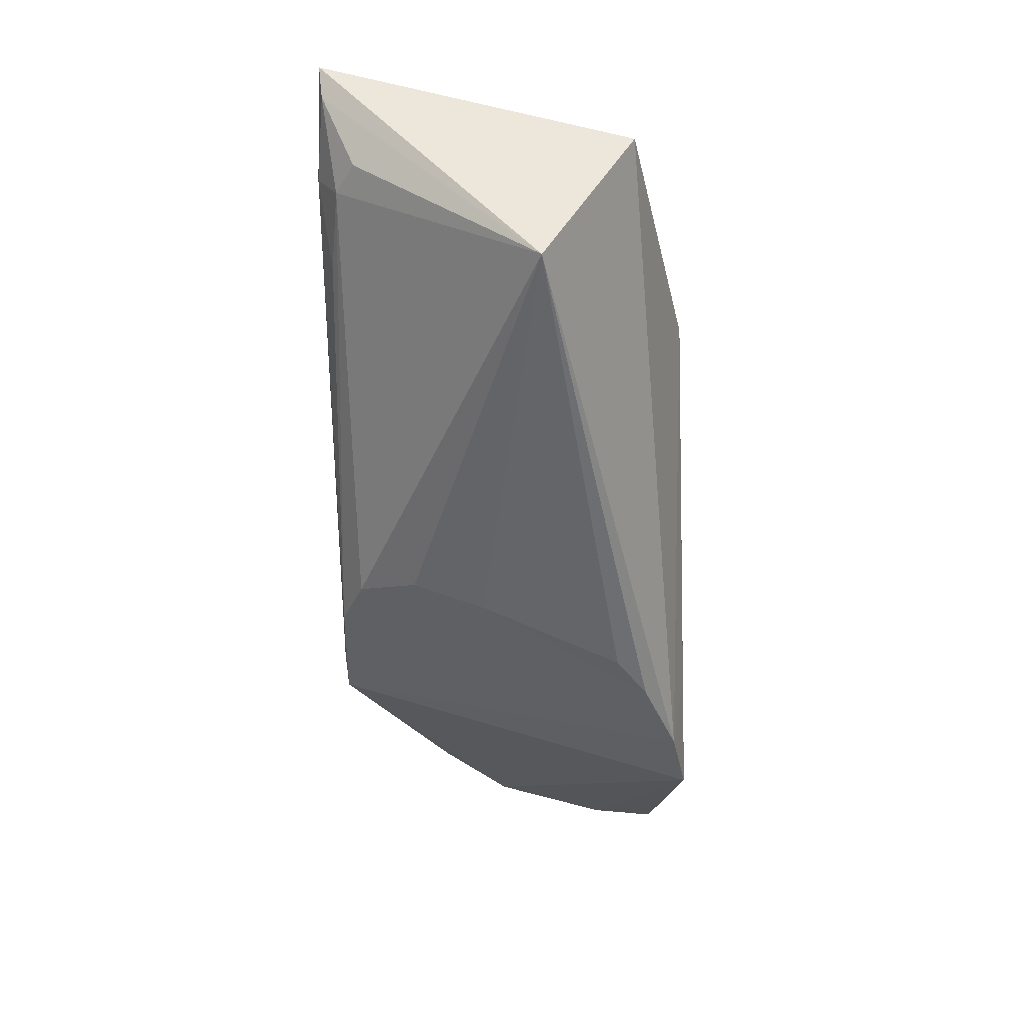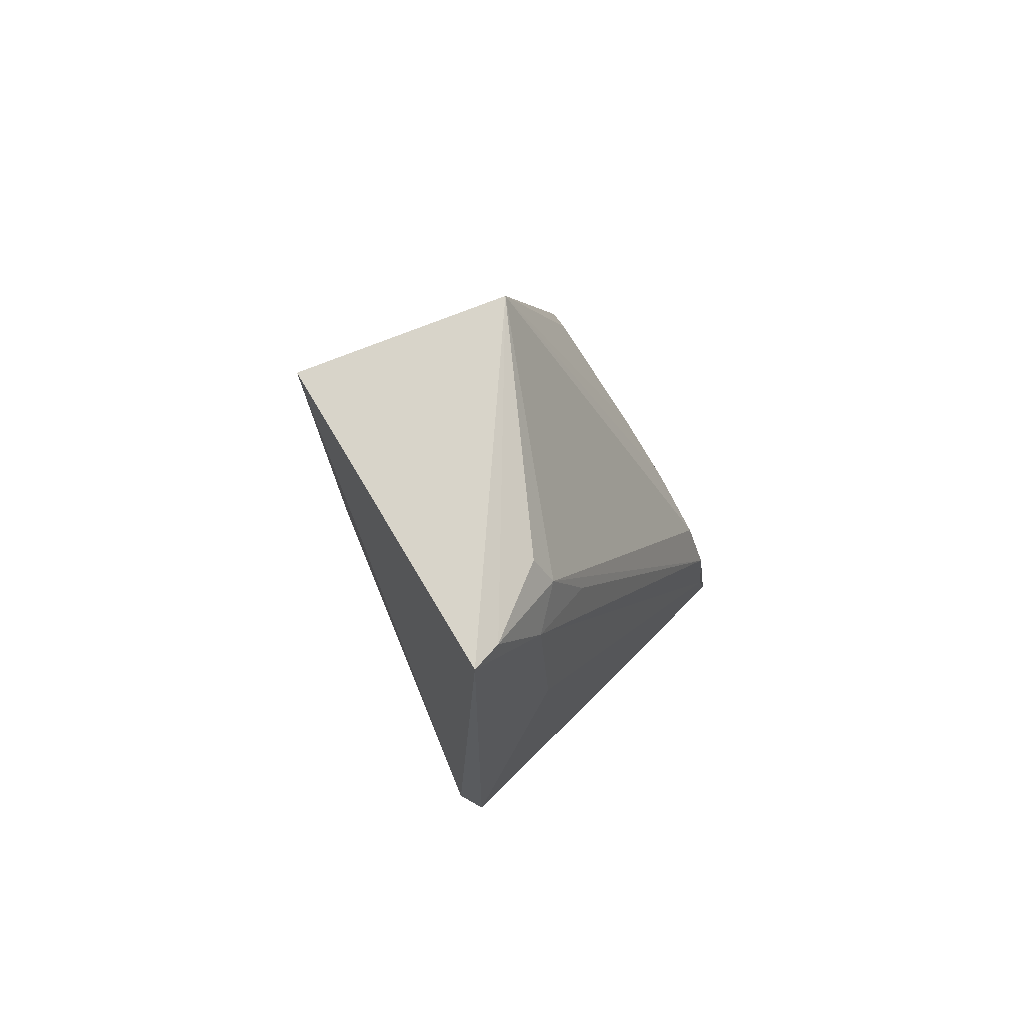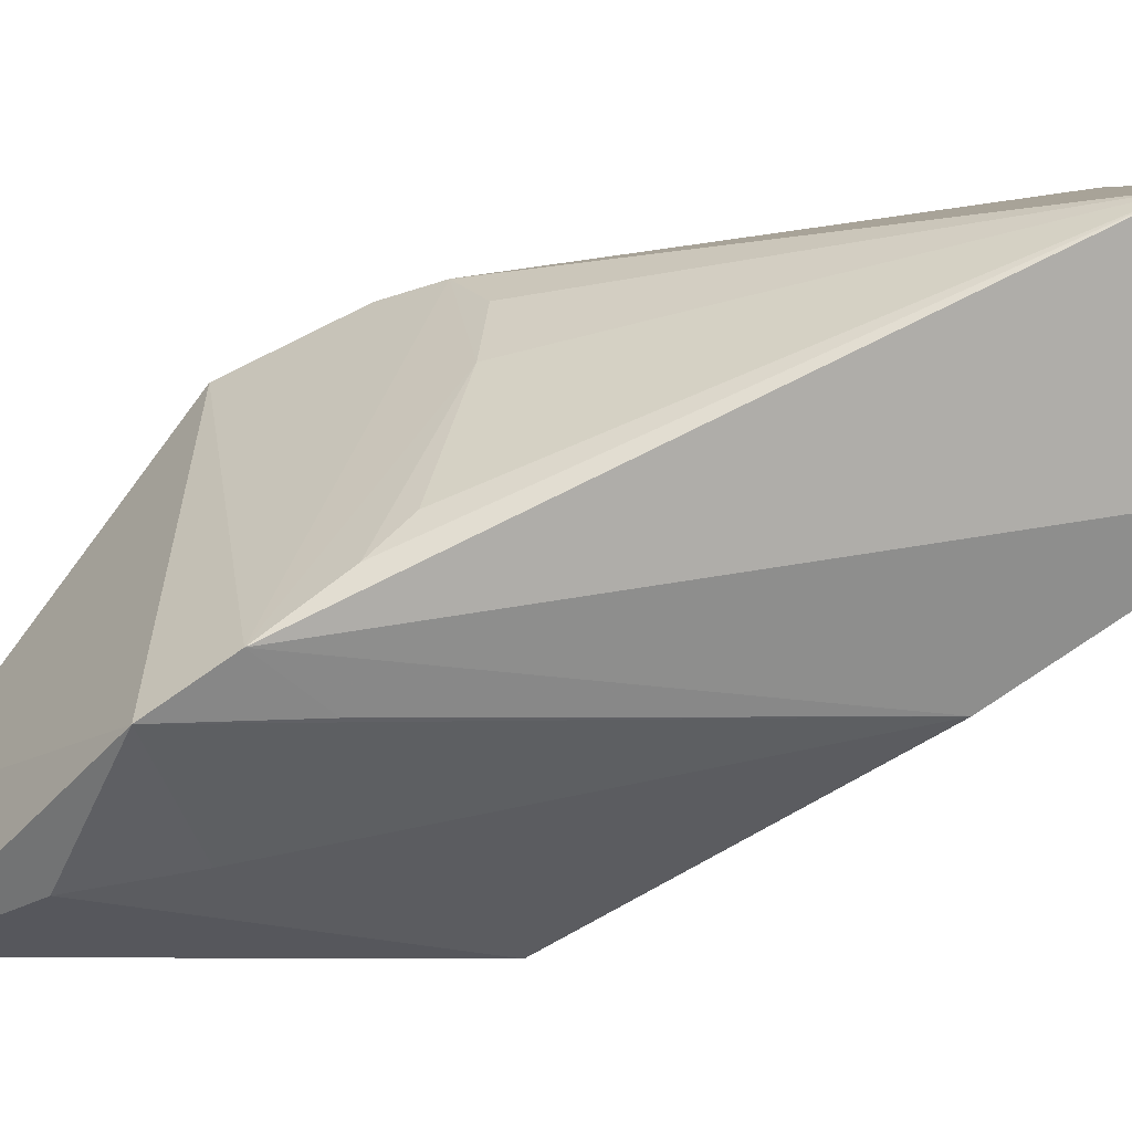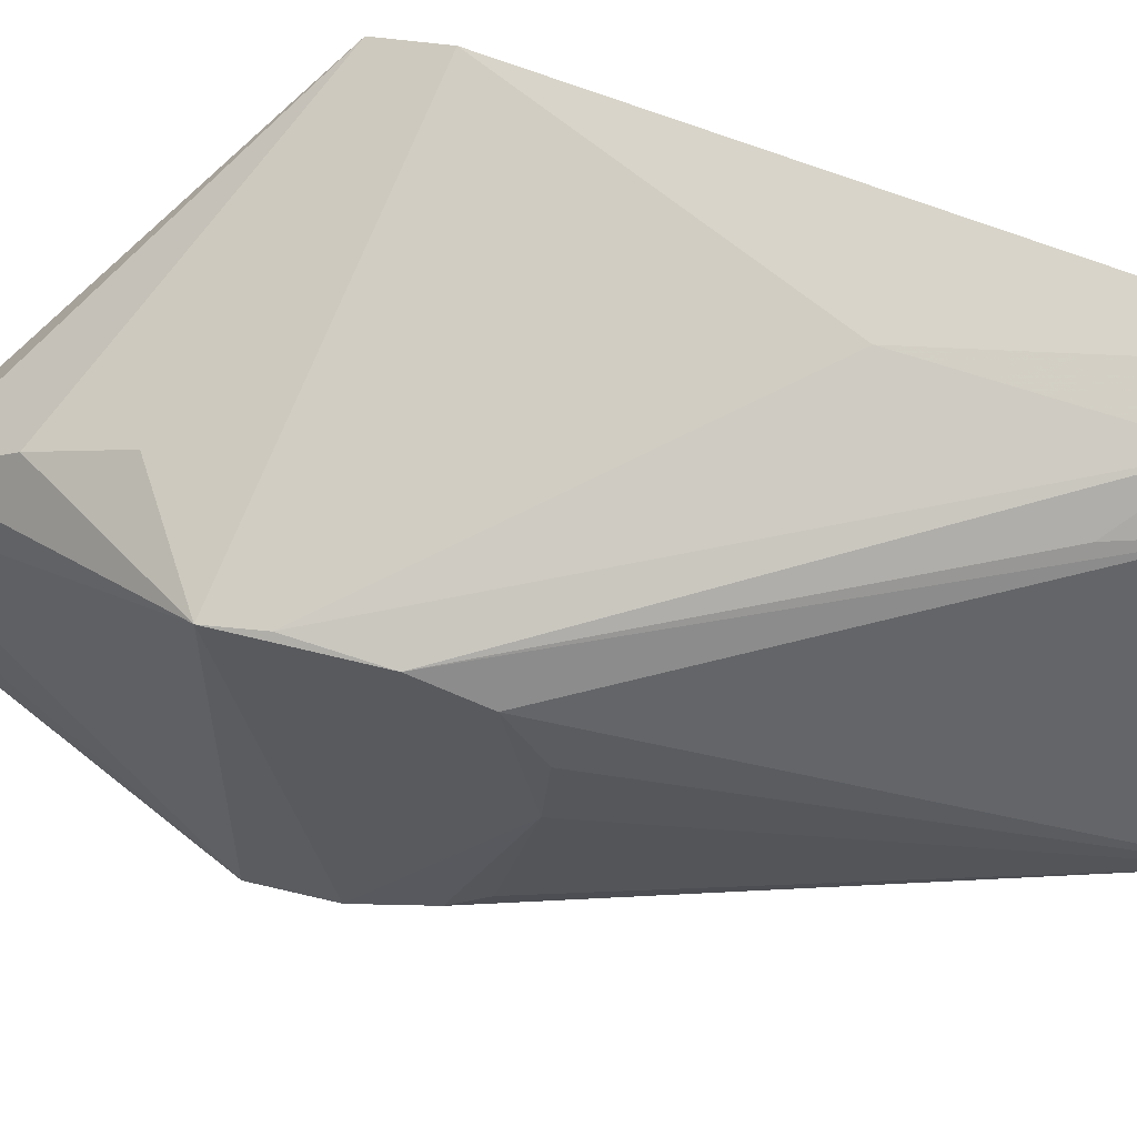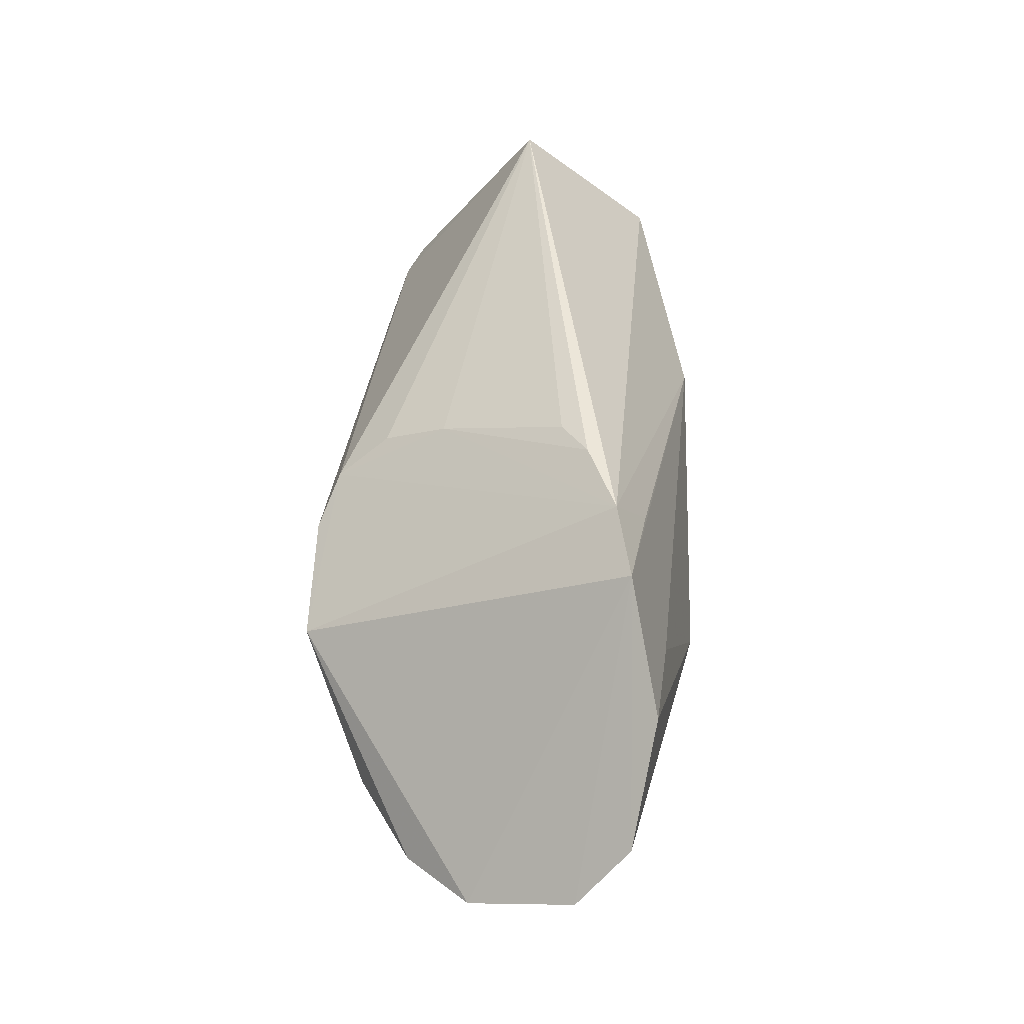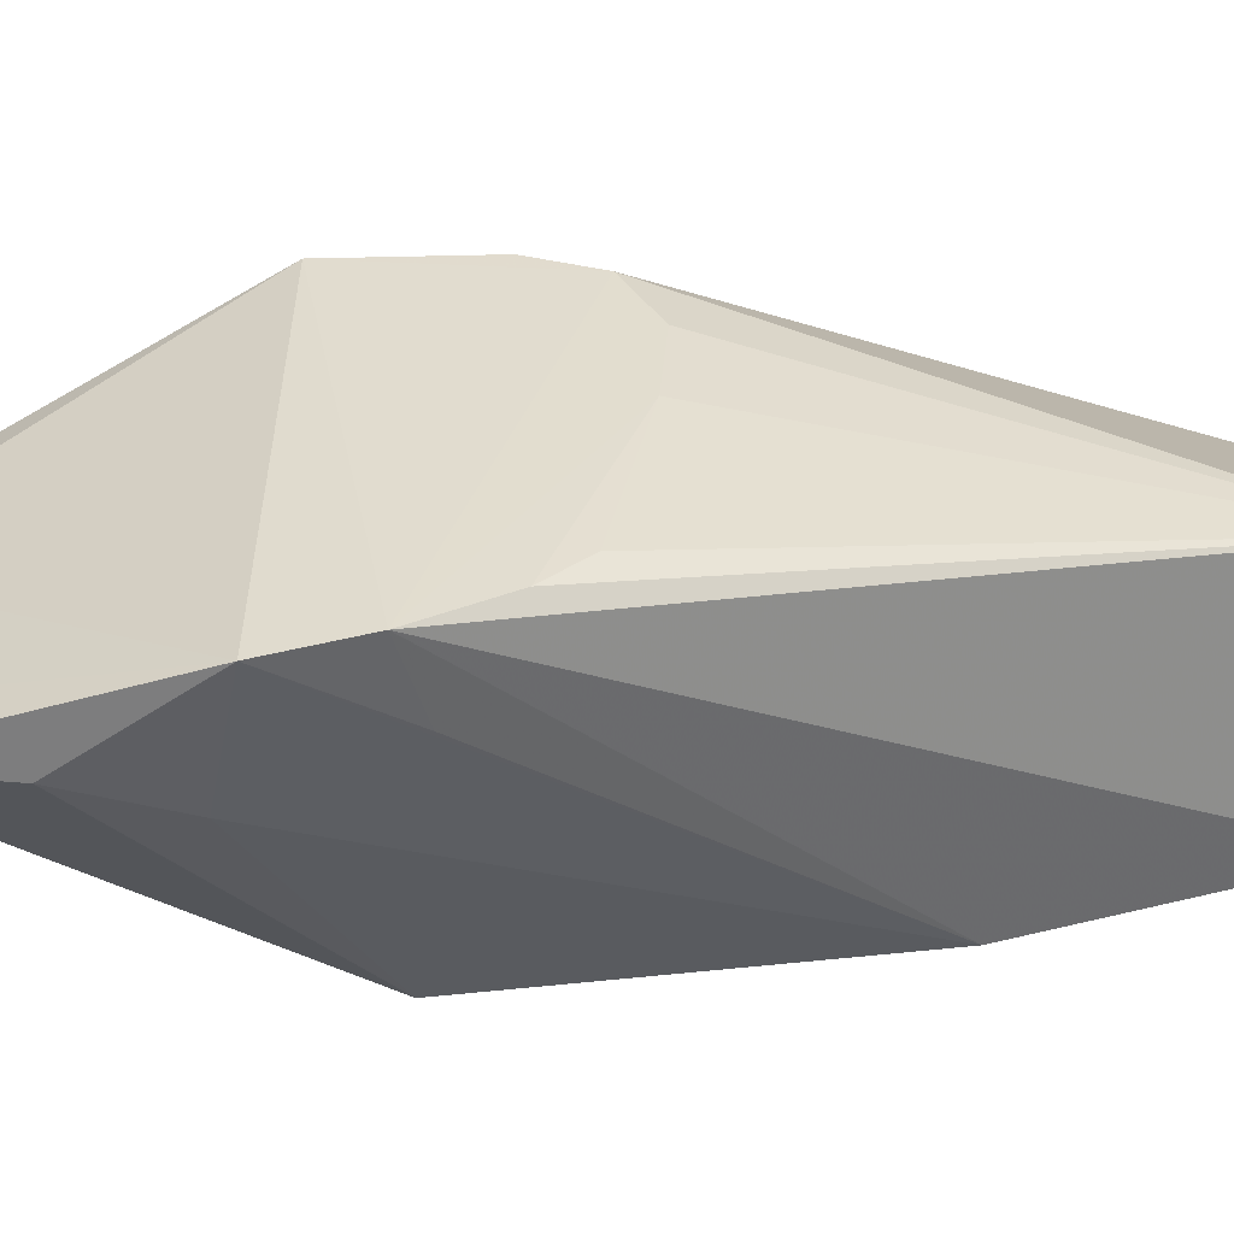
<metadata>
{"format":"obj","ext":"obj","renderer":"f3d","projection":"perspective","resolution":1024,"background":"white","views":[{"elev":56.2,"azim":-73.7,"up":"+Z"},{"elev":68.8,"azim":150.2,"up":"+Z"},{"elev":-57.8,"azim":-53.8,"up":"+Y"},{"elev":64.0,"azim":-67.2,"up":"+Y"},{"elev":-18.3,"azim":-57.4,"up":"+Z"},{"elev":-53.5,"azim":-81.3,"up":"+Y"}]}
</metadata>
<code>
v -0.01176 0.031 0.0818
v -0.01171 0.01796 0.08144
v -0.01153 0.02914 0.05601
v -0.0239 0.0198 0.04668
v -0.02525 0.02027 0.06637
v -0.01328 0.01504 0.05897
v -0.02624 0.0265 0.05819
v -0.0195 0.01955 0.08264
v -0.02368 0.015 0.04633
v -0.01185 0.03062 0.05862
v -0.02338 0.02552 0.05213
v -0.02526 0.02575 0.06536
v -0.01192 0.02821 0.05557
v -0.02656 0.01064 0.05804
v -0.01537 0.03015 0.07042
v -0.02384 0.02279 0.04869
v -0.02285 0.027 0.05523
v -0.02634 0.01136 0.061
v -0.02513 0.02334 0.0666
v -0.0161 0.02894 0.07959
v -0.01309 0.01765 0.05642
v -0.02401 0.0123 0.04812
v -0.0128 0.01518 0.07187
v -0.01486 0.03021 0.07868
v -0.02555 0.01428 0.06513
v -0.01565 0.02829 0.08088
v -0.02371 0.01119 0.05311
v -0.02342 0.01169 0.06139
v -0.02578 0.02669 0.05998
v -0.01296 0.0305 0.0814
v -0.02554 0.02661 0.06308
v -0.02586 0.01291 0.06378
v -0.02178 0.01179 0.05633
v -0.01748 0.02885 0.07663
f 1 2 3
f 6 3 2
f 8 2 1
f 10 1 3
f 11 10 3
f 13 9 4
f 13 4 3
f 14 7 4
f 14 4 9
f 15 10 7
f 15 1 10
f 16 11 3
f 16 3 4
f 16 4 7
f 16 7 11
f 17 11 7
f 17 7 10
f 17 10 11
f 18 12 7
f 18 5 12
f 18 7 14
f 18 2 8
f 19 12 5
f 19 5 8
f 19 8 12
f 20 12 8
f 21 13 3
f 21 3 6
f 21 9 13
f 22 14 9
f 22 21 6
f 22 9 21
f 23 6 2
f 23 2 18
f 24 1 15
f 25 8 5
f 26 20 8
f 27 22 6
f 27 14 22
f 28 23 18
f 28 18 14
f 28 14 23
f 29 24 15
f 29 15 7
f 30 24 20
f 30 1 24
f 30 20 26
f 30 26 8
f 30 8 1
f 31 12 20
f 31 24 29
f 31 29 7
f 31 7 12
f 32 18 8
f 32 8 25
f 32 25 5
f 32 5 18
f 33 23 14
f 33 14 27
f 33 27 6
f 33 6 23
f 34 31 20
f 34 20 24
f 34 24 31

</code>
